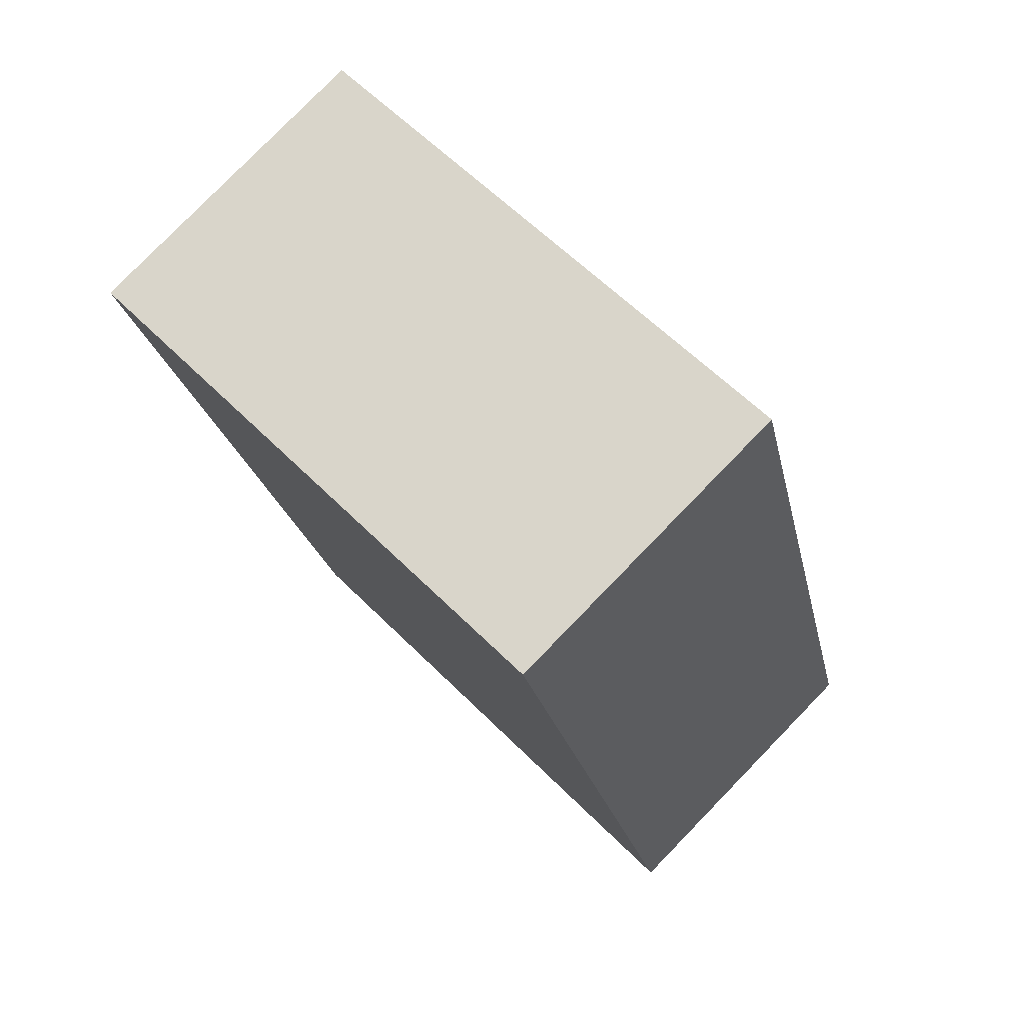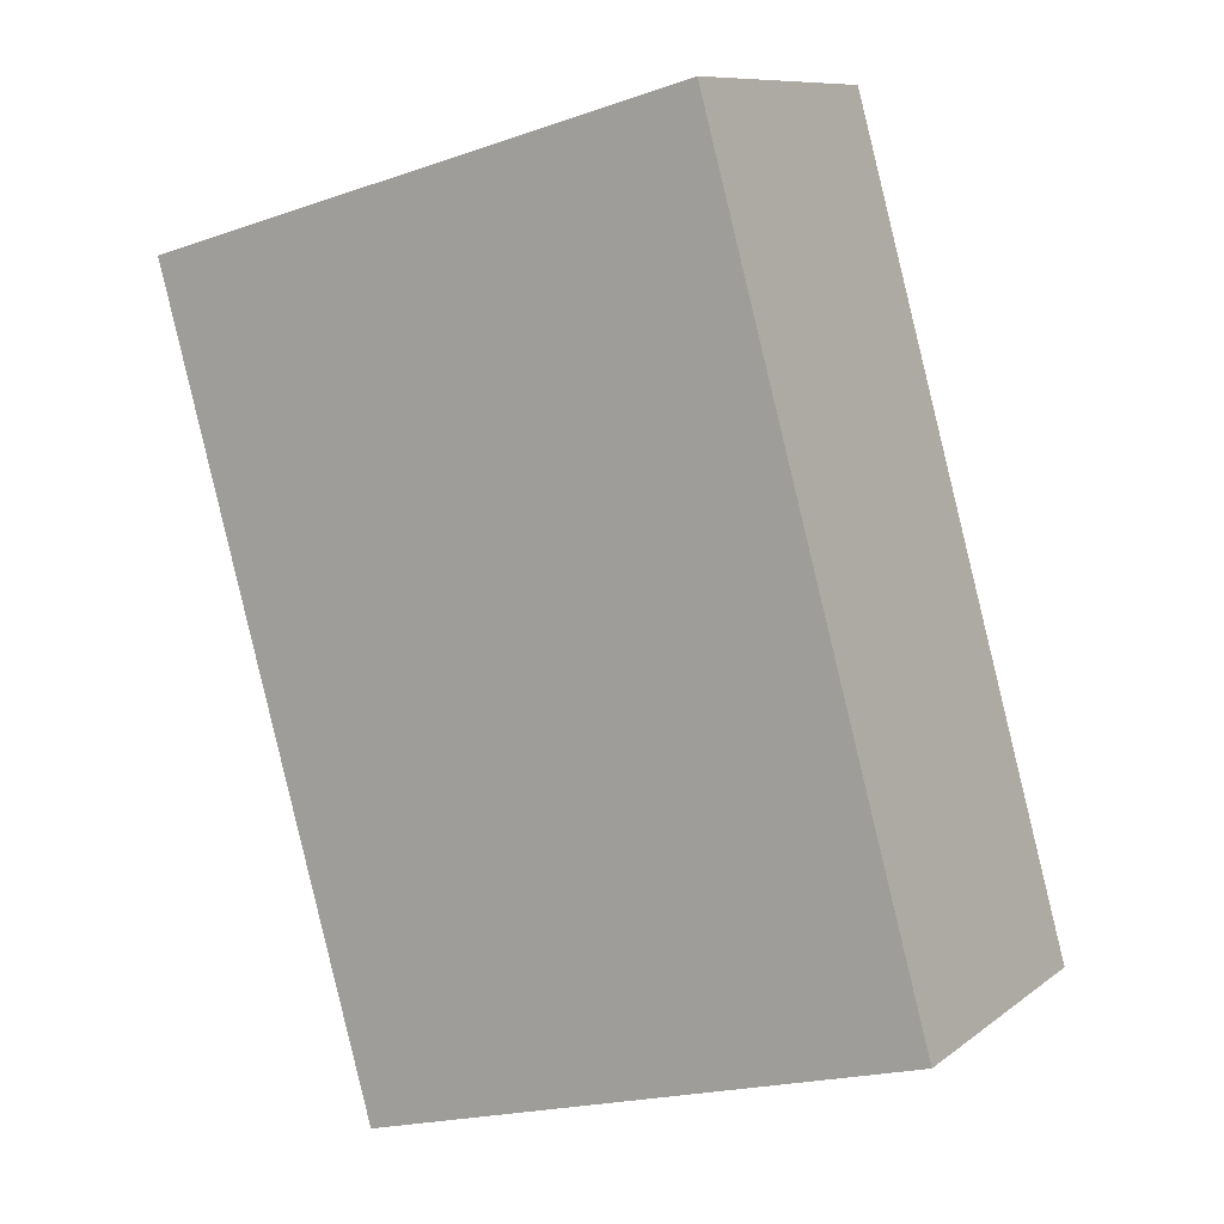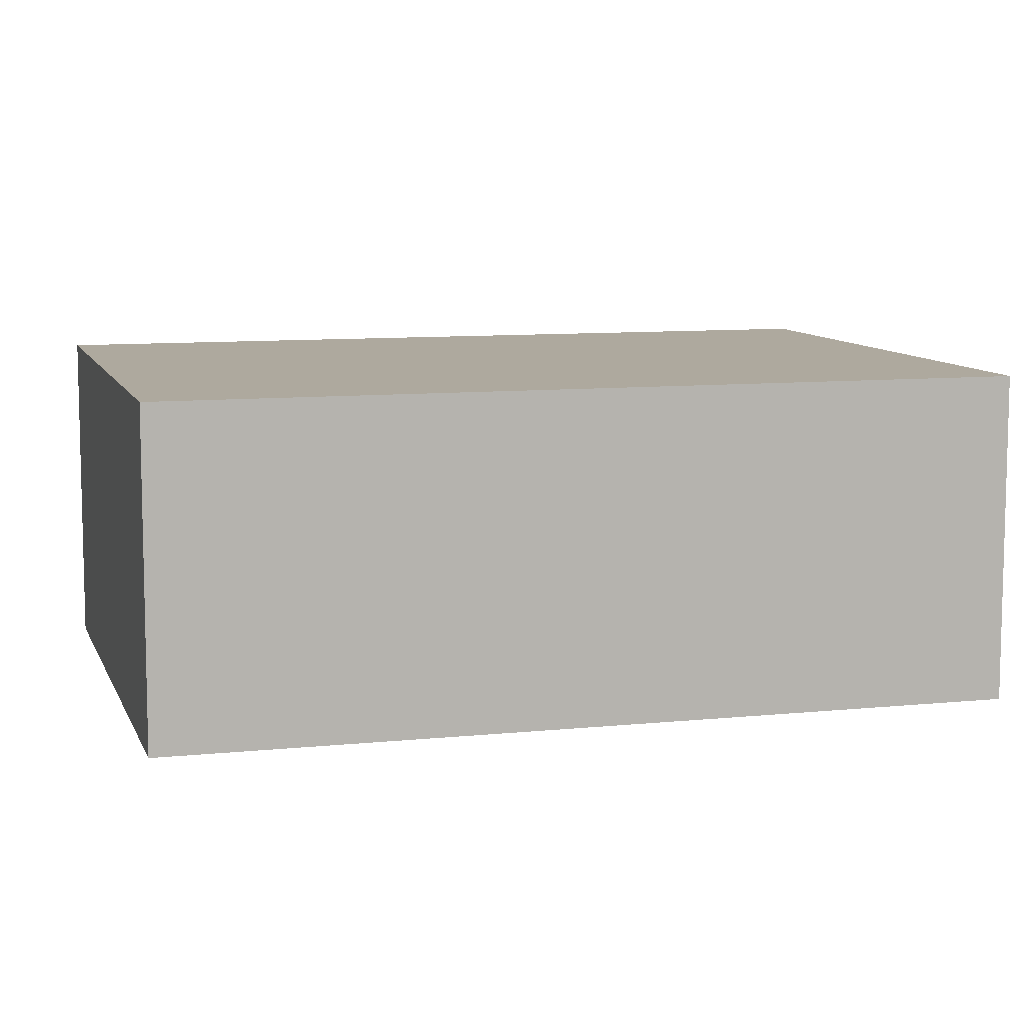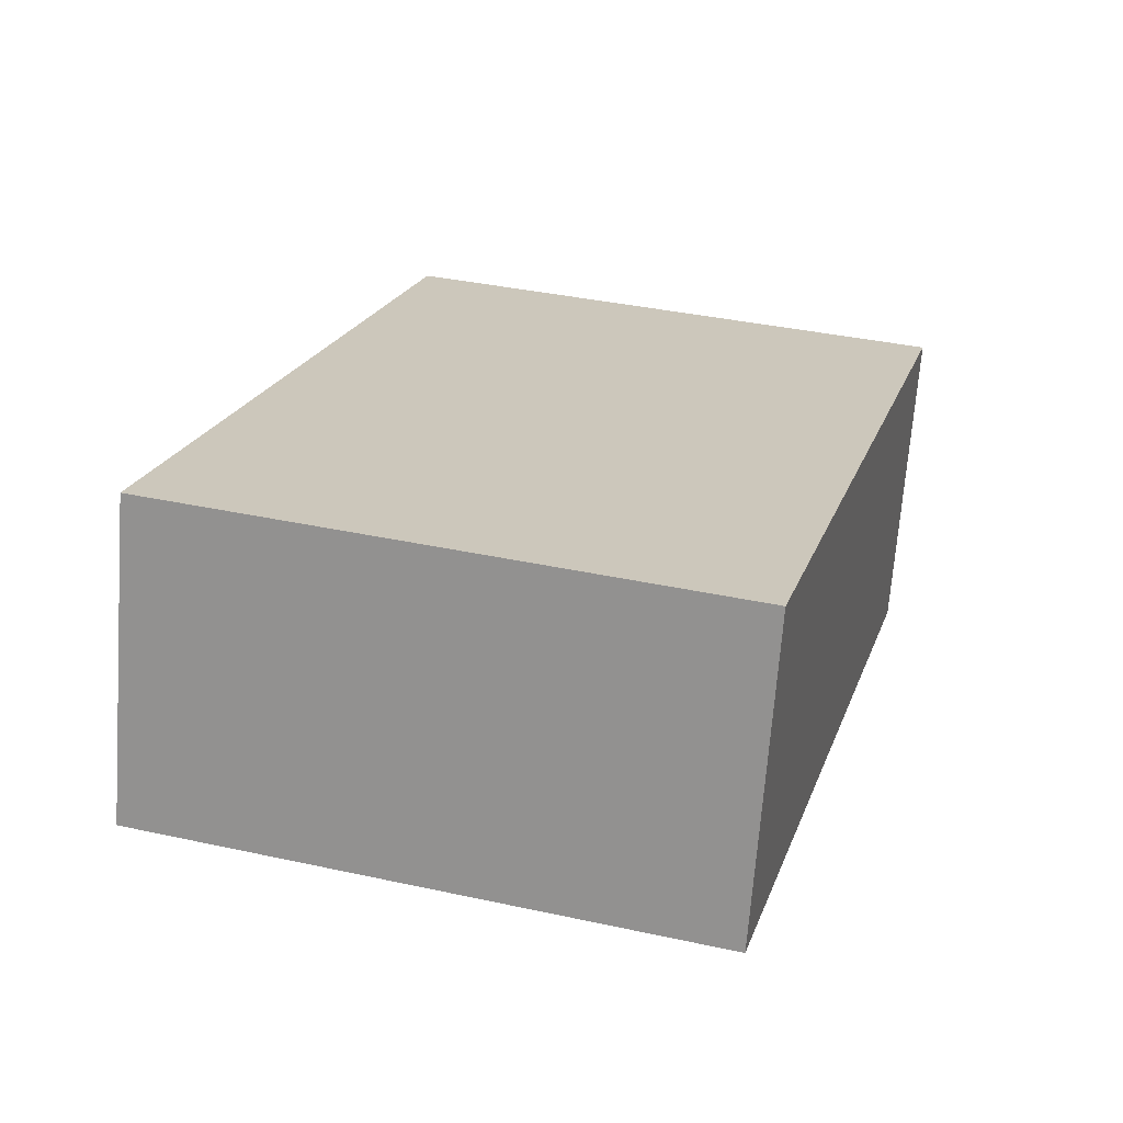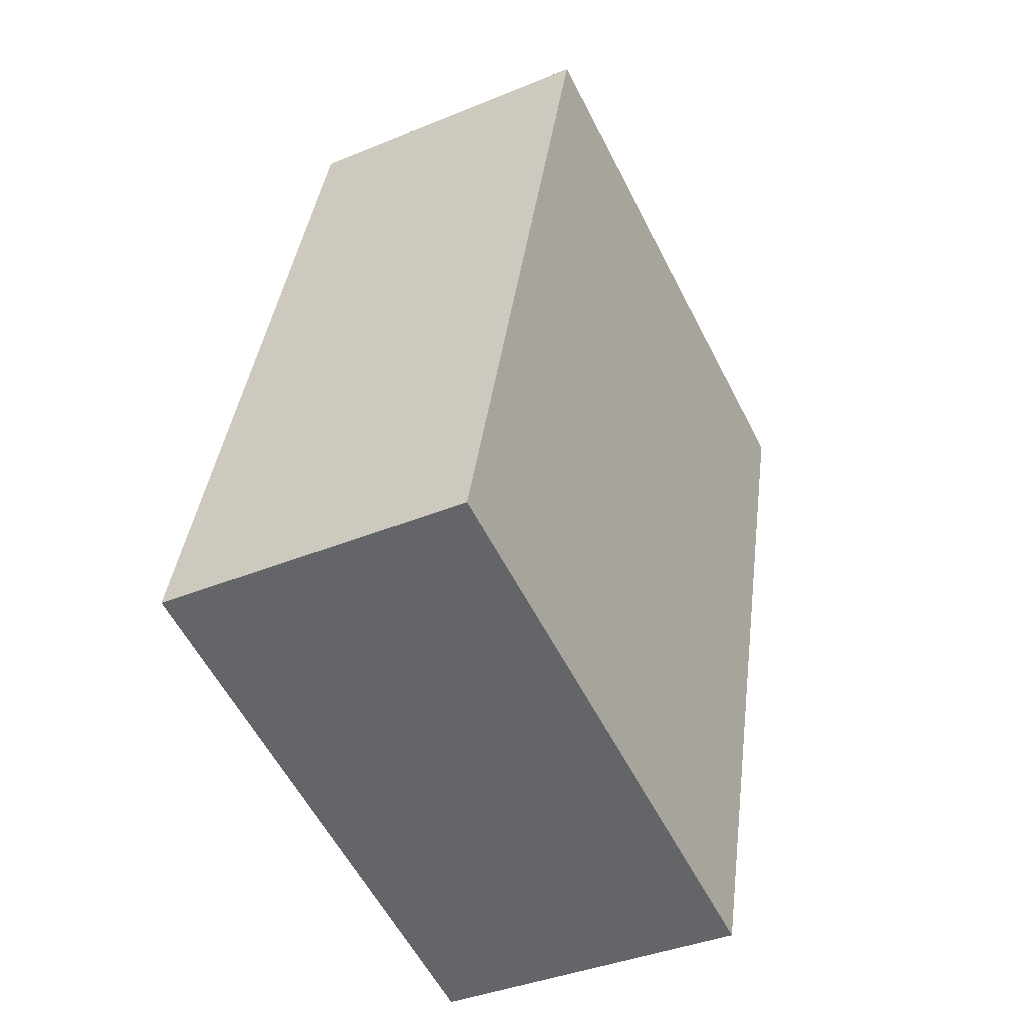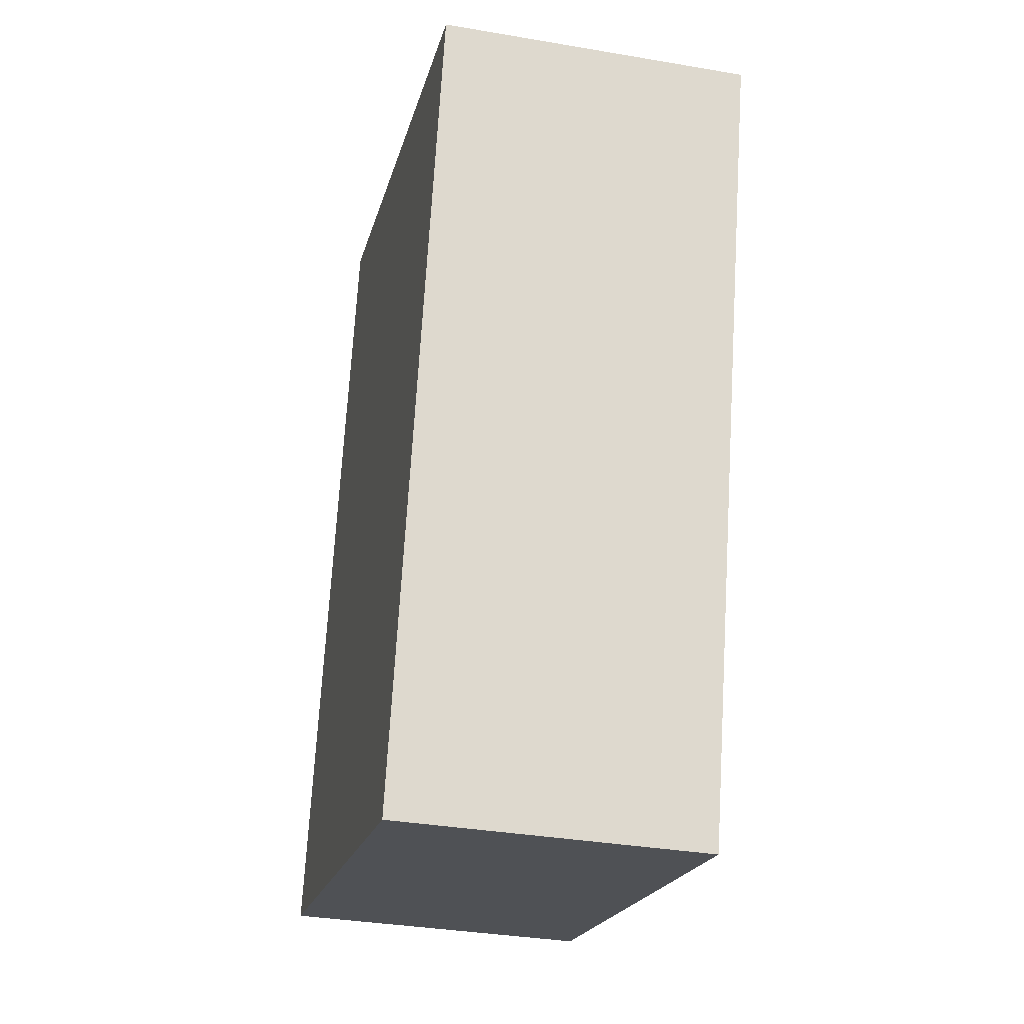
<metadata>
{"format":"obj","ext":"obj","renderer":"f3d","projection":"perspective","resolution":1024,"background":"white","views":[{"elev":79.7,"azim":-135.8,"up":"+Z"},{"elev":9.7,"azim":-150.8,"up":"+Z"},{"elev":9.1,"azim":89.9,"up":"+Y"},{"elev":-68.9,"azim":-4.3,"up":"+Z"},{"elev":-38.6,"azim":-62.5,"up":"+Z"},{"elev":-34.8,"azim":77.1,"up":"+Z"}]}
</metadata>
<code>
v  0 1.328 8.132e-17
v  3.253 1.328 2.703
v  2.328 1.328 -0.644
v  0.925 1.328 3.347
v  2.328 3.943e-17 -0.644
v  0 0 0
v  0.925 -2.049e-16 3.347
v  3.253 -1.655e-16 2.703
g defaultobject
f 1 2 3
f 2 1 4
f 5 1 3
f 1 5 6
f 6 4 1
f 4 6 7
f 7 2 4
f 2 7 8
f 8 3 2
f 3 8 5
f 8 6 5
f 6 8 7

</code>
